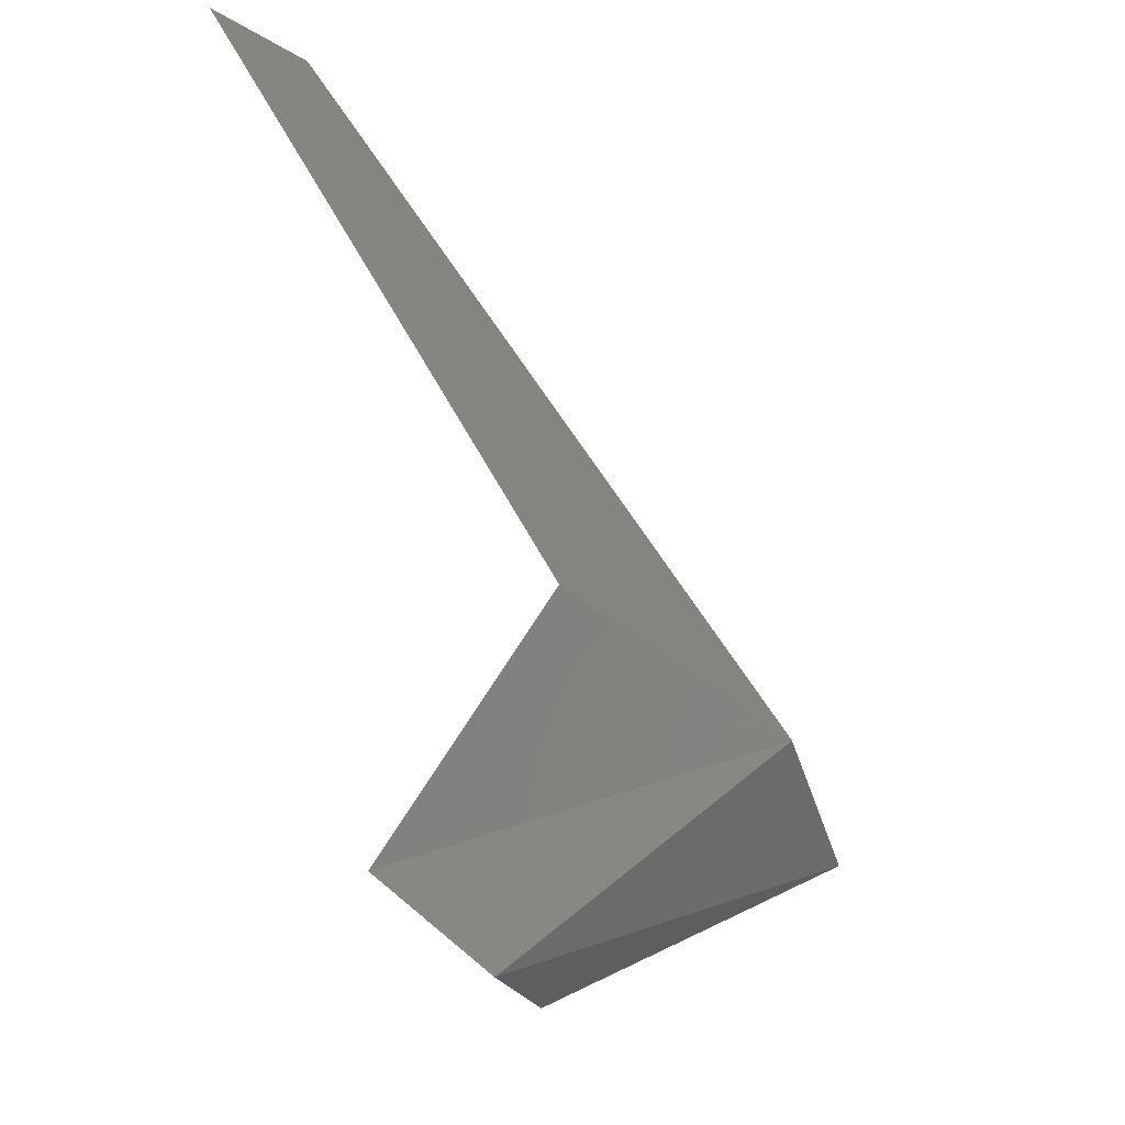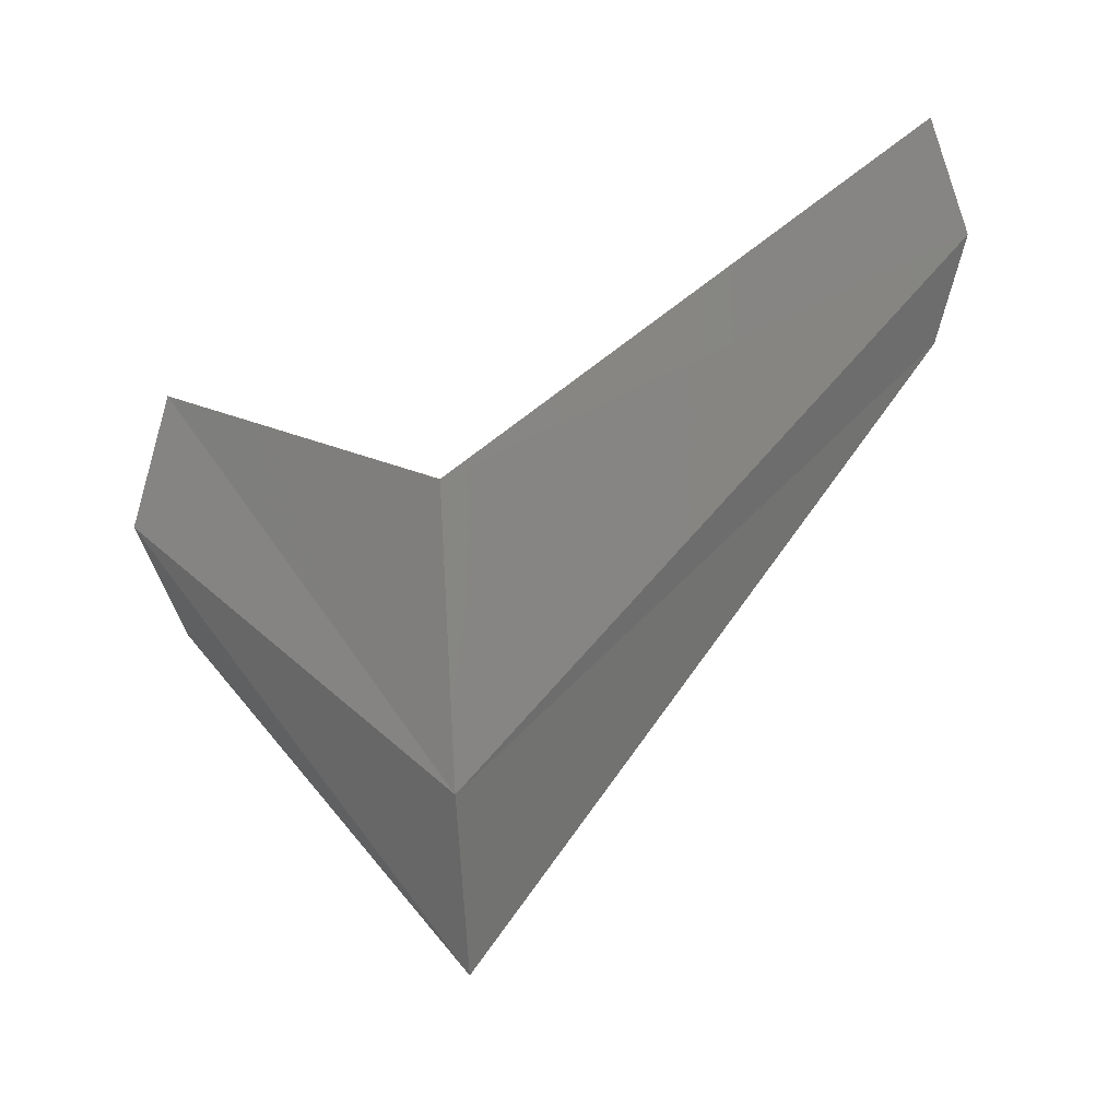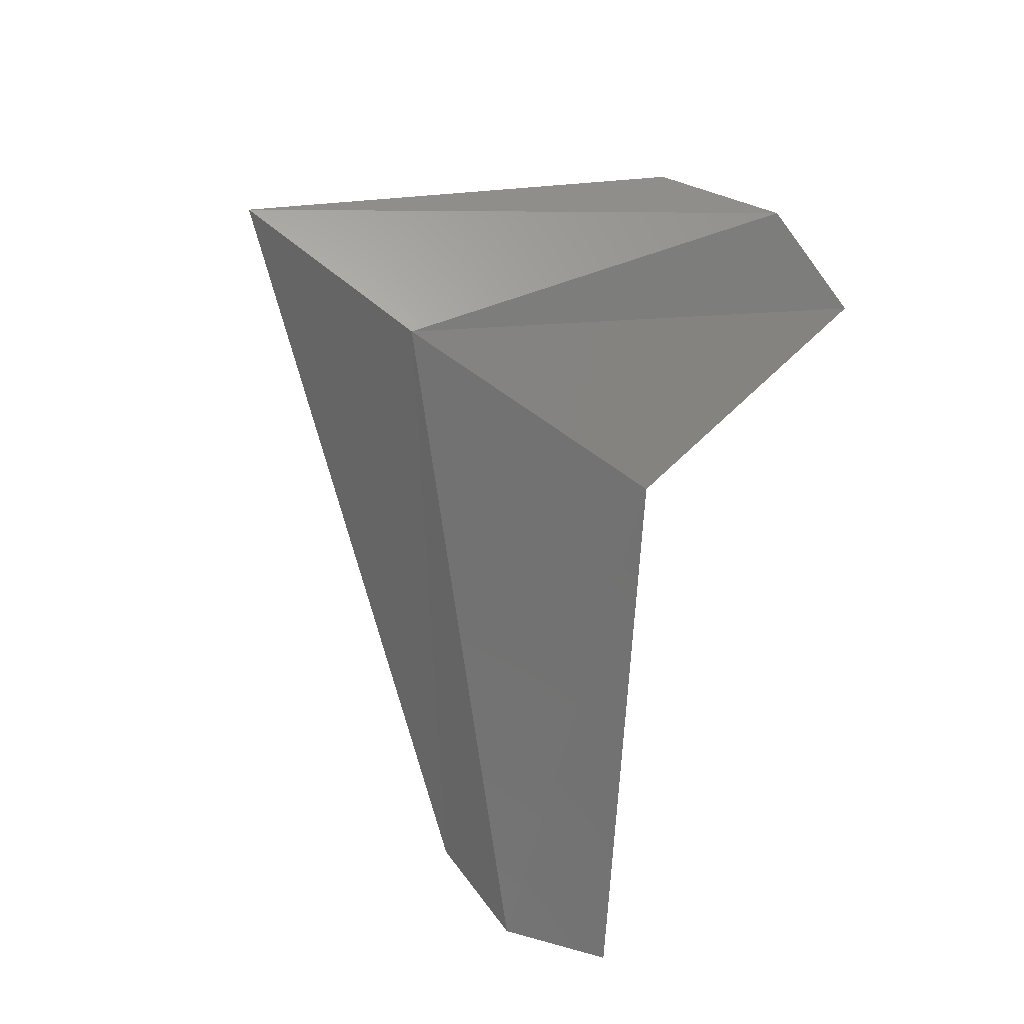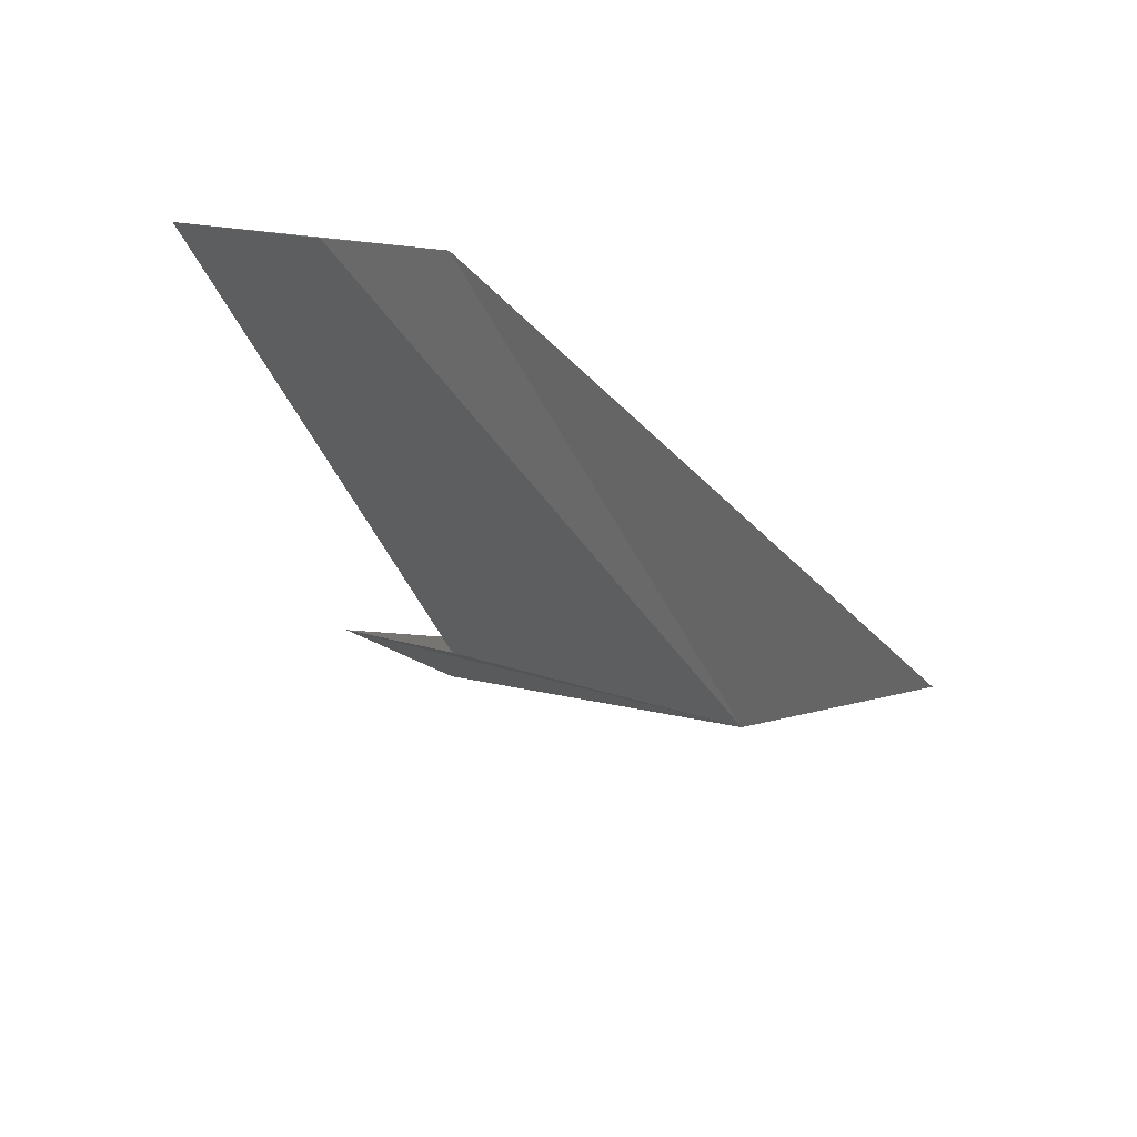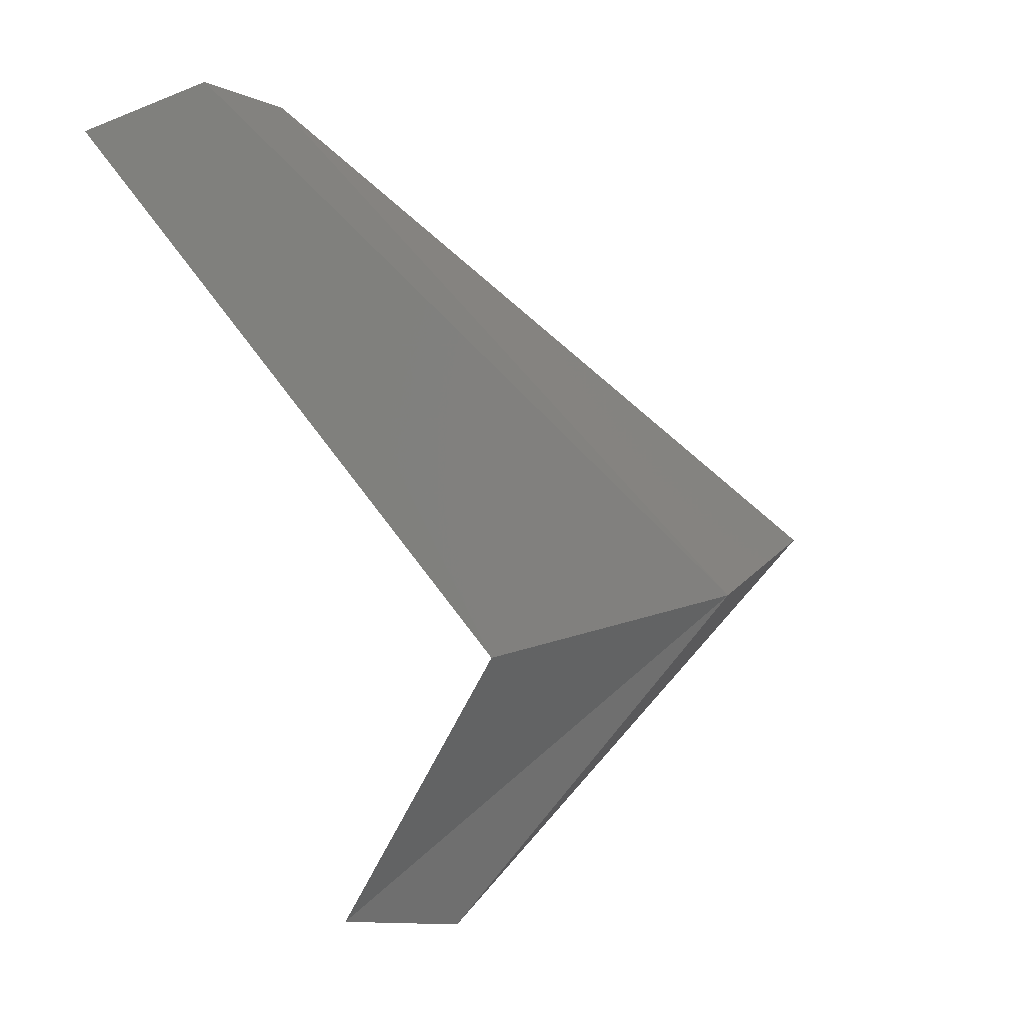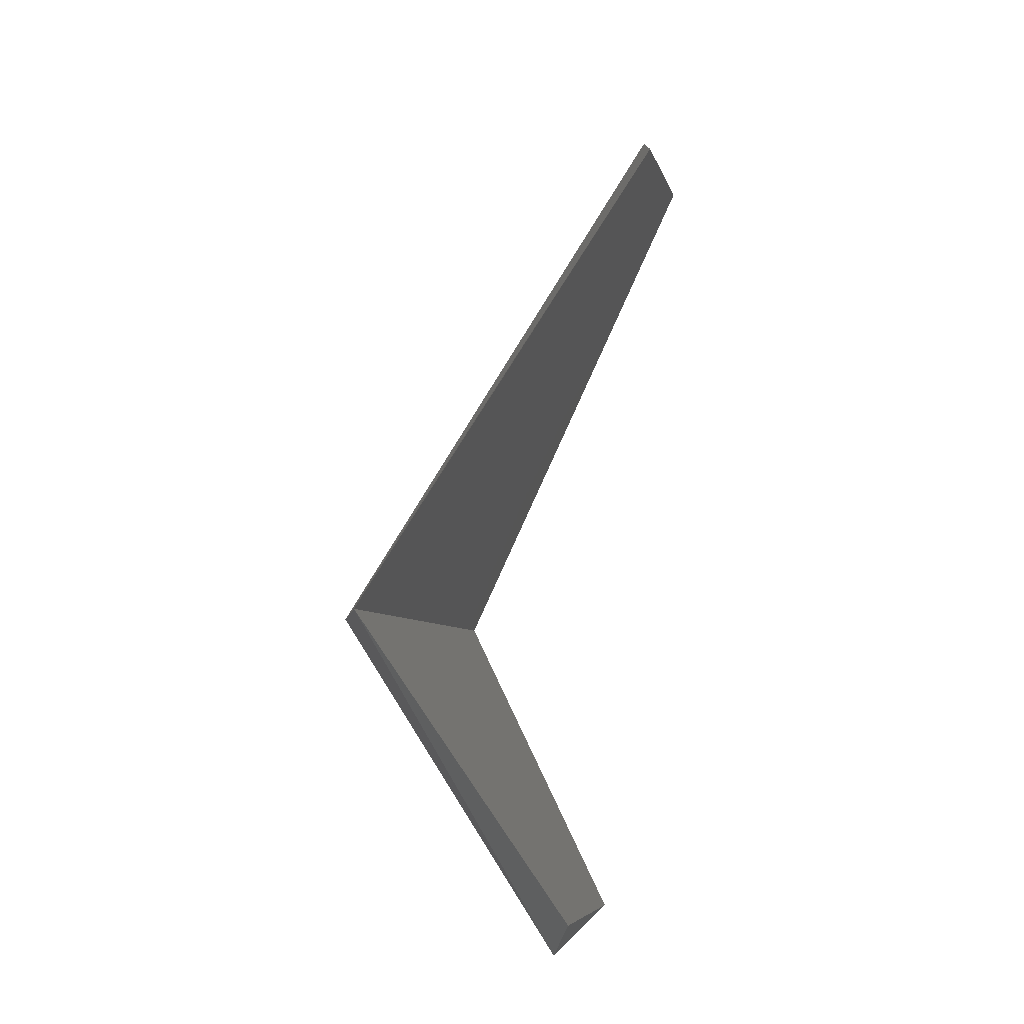
<metadata>
{"format":"stl","ext":"stl","renderer":"f3d","projection":"perspective","resolution":1024,"background":"white","views":[{"elev":-38.4,"azim":-58.6,"up":"+Z"},{"elev":-78.4,"azim":-87.2,"up":"+Y"},{"elev":-79.5,"azim":144.7,"up":"+Y"},{"elev":-22.1,"azim":-11.8,"up":"+Y"},{"elev":15.7,"azim":-50.1,"up":"+Z"},{"elev":-4.8,"azim":100.0,"up":"+Z"}]}
</metadata>
<code>
# stl→obj: 9 verts, 14 faces
v 13.88 36.49 34
v 13.84 36.5 33.99
v 13.91 36.5 33.99
v 13.94 36.45 33.84
v 14.09 36.45 33.84
v 13.91 36.48 33.75
v 13.99 36.48 33.75
v 13.95 36.48 33.74
v 14.03 36.43 33.84
f 1 2 3
f 2 3 4
f 3 4 5
f 4 5 6
f 5 6 7
f 6 7 8
f 5 3 9
f 3 9 1
f 9 1 4
f 1 4 2
f 4 6 9
f 6 9 8
f 9 8 5
f 8 5 7

</code>
